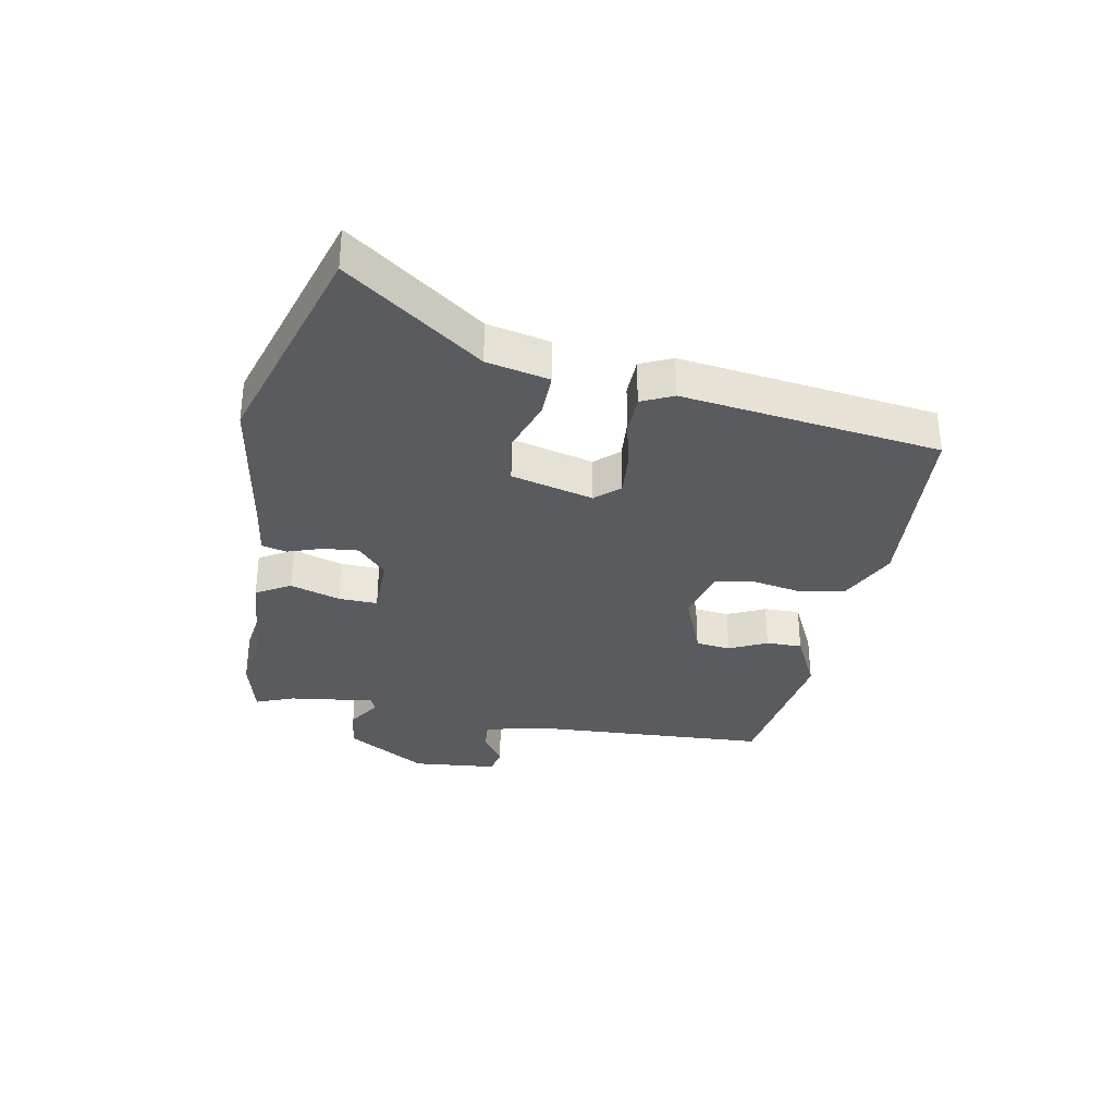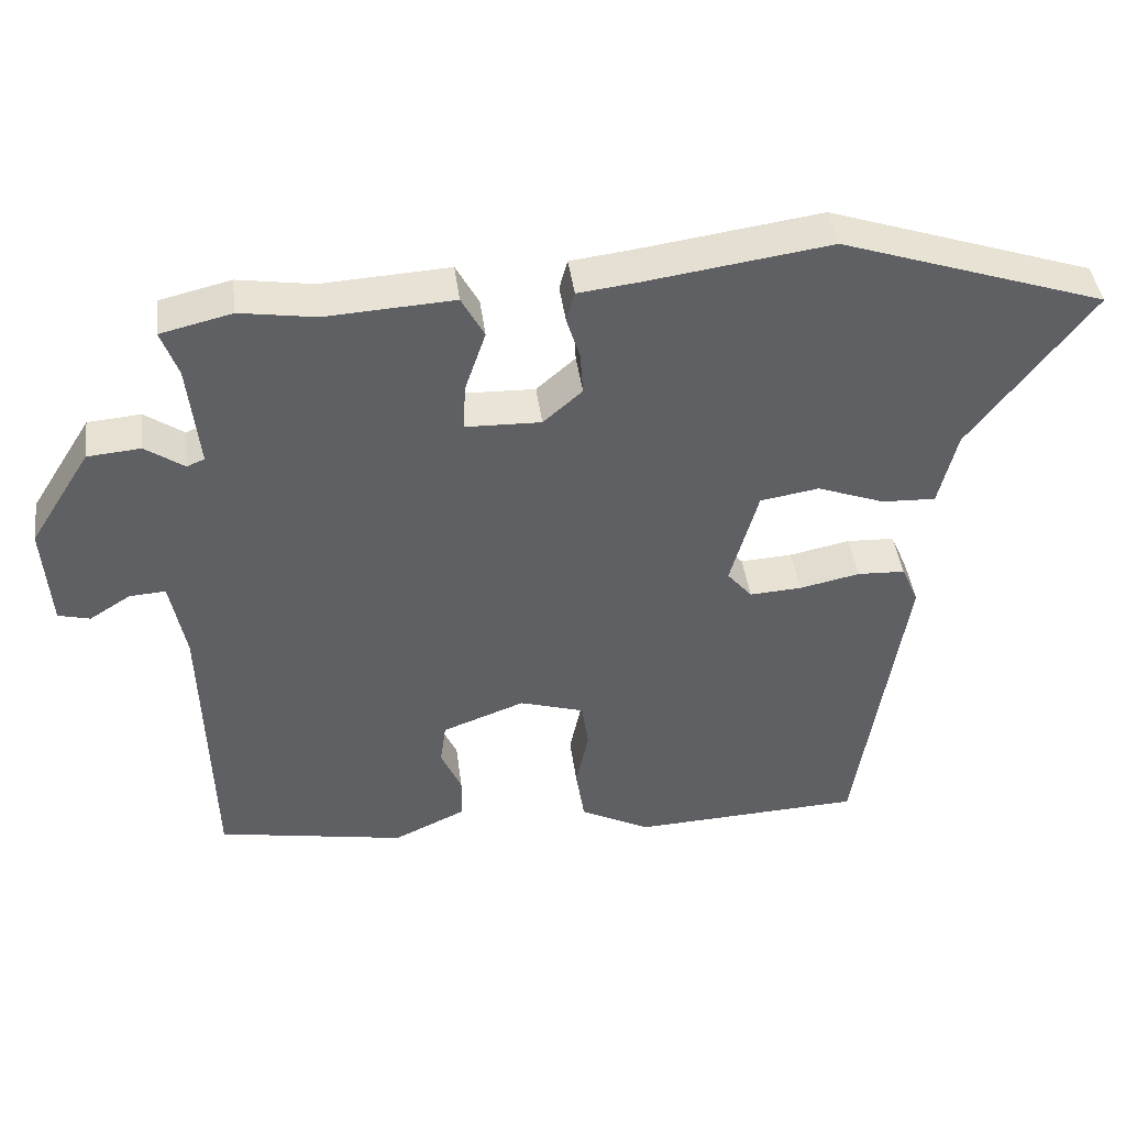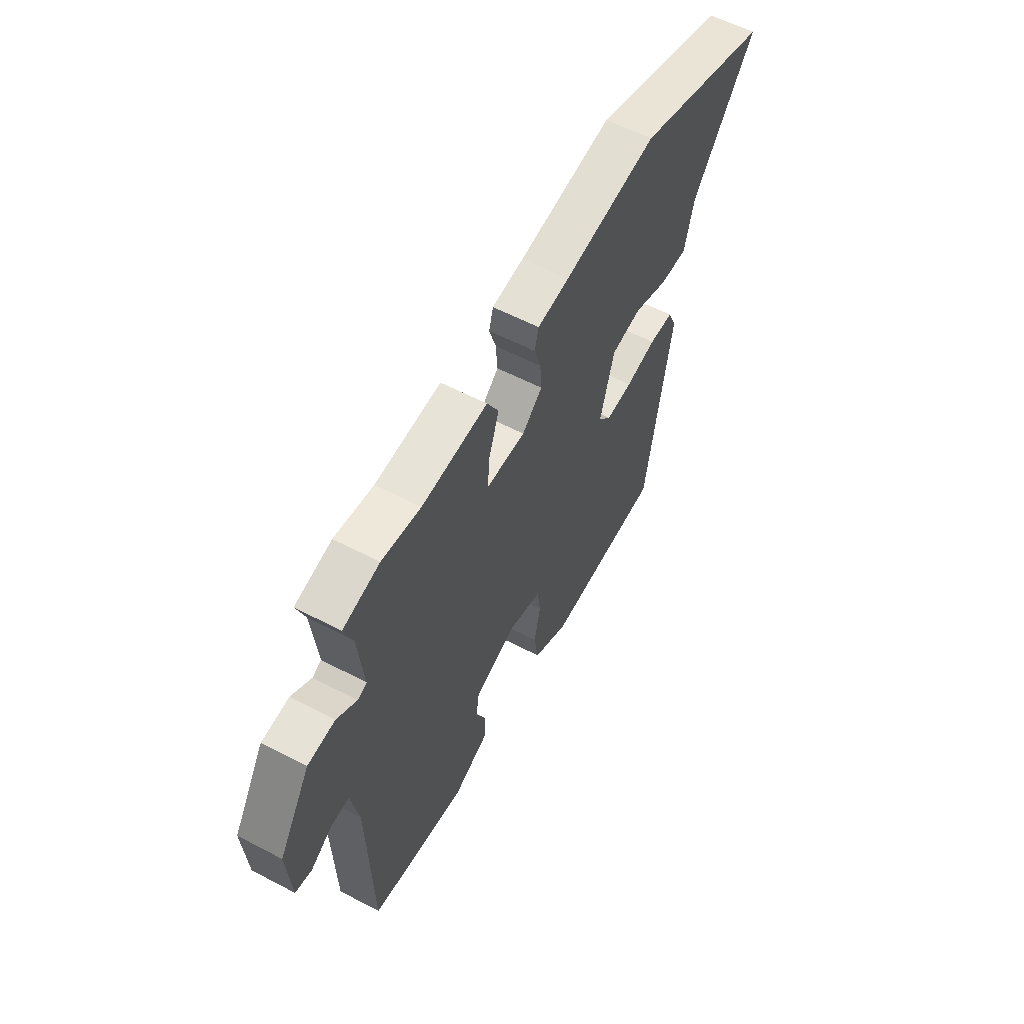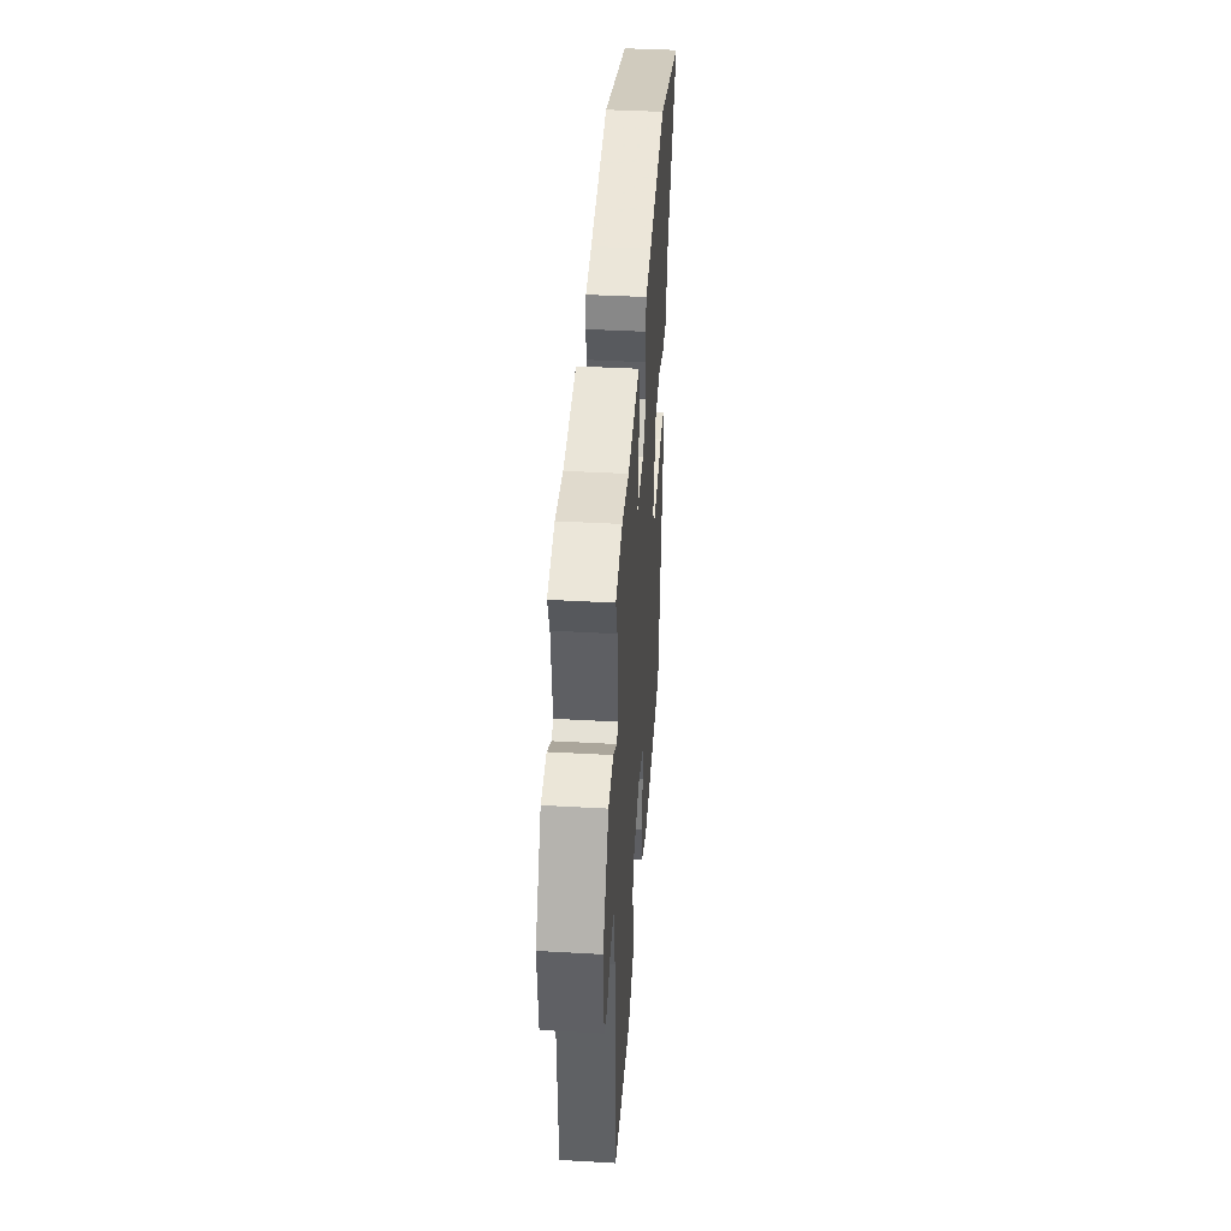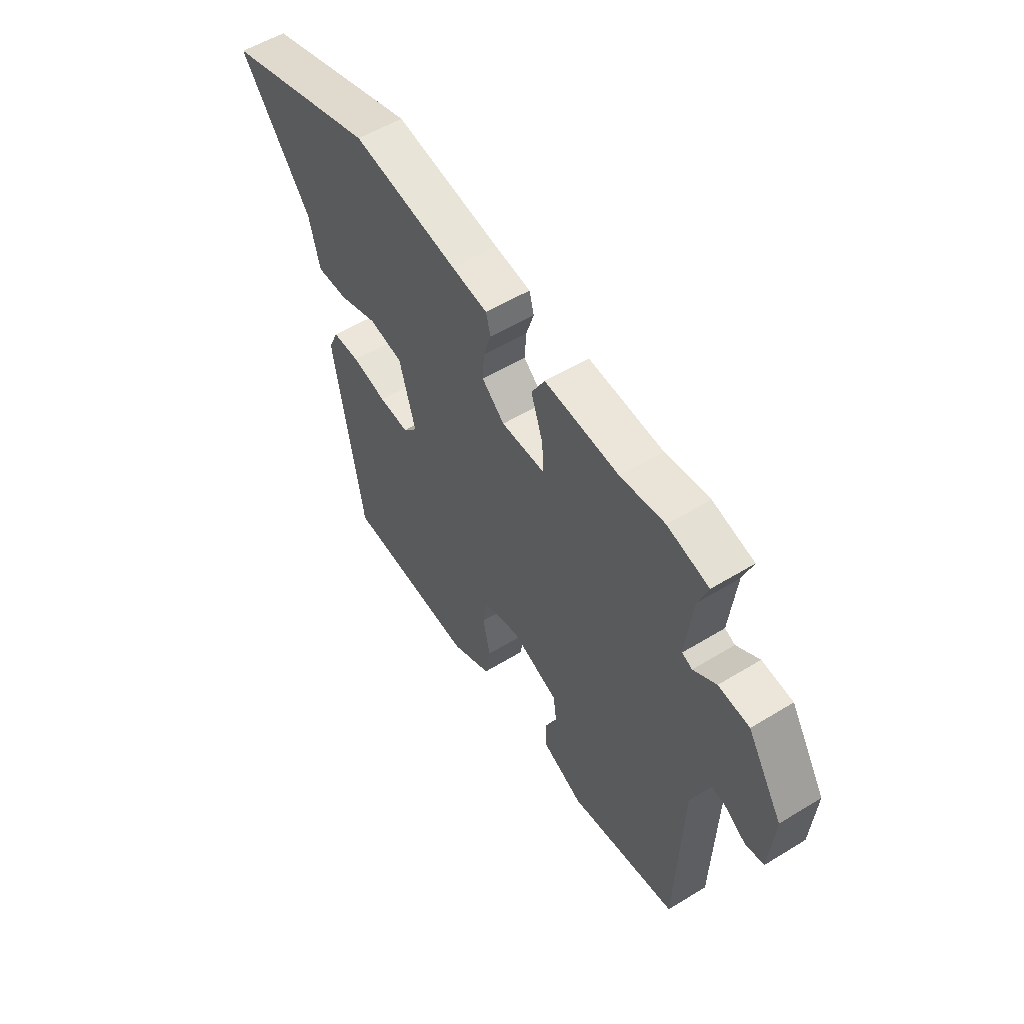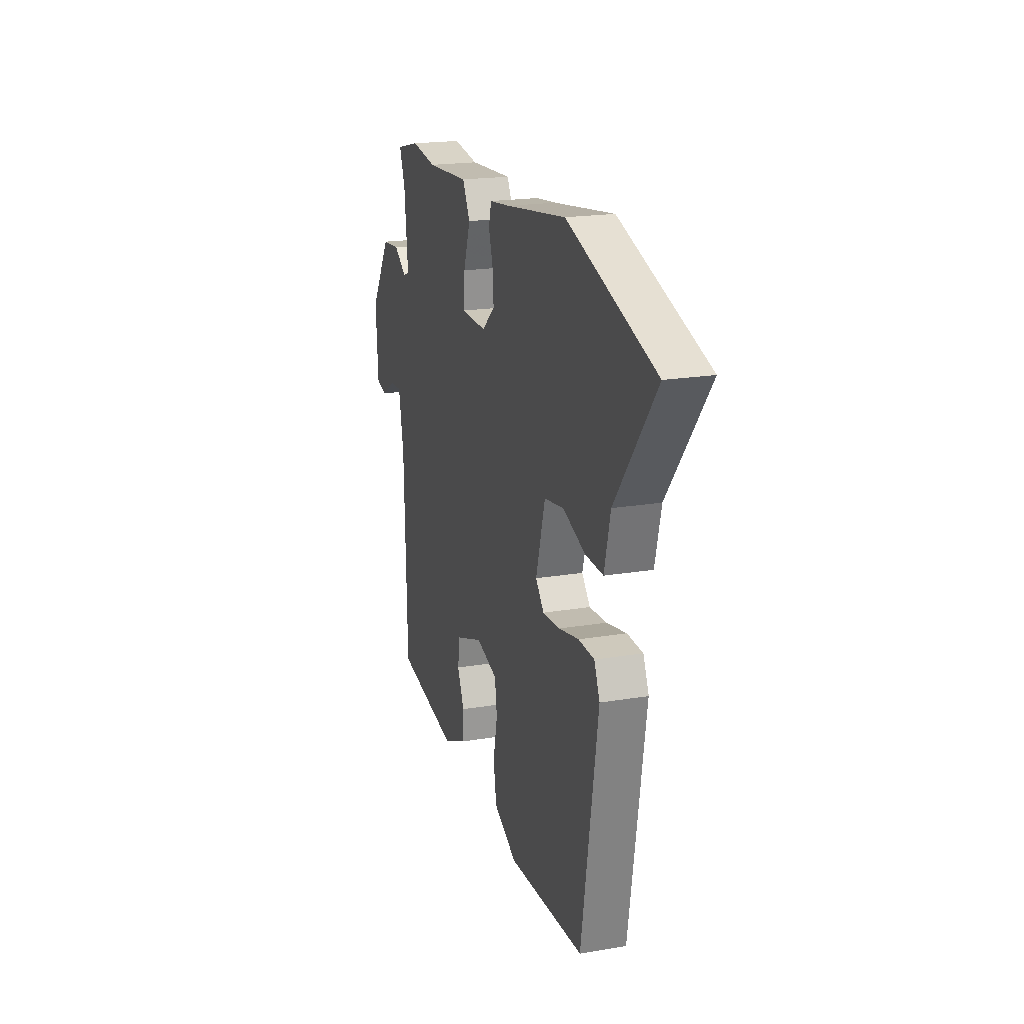
<metadata>
{"format":"obj","ext":"obj","renderer":"f3d","projection":"perspective","resolution":1024,"background":"white","views":[{"elev":-33.3,"azim":80.8,"up":"+Y"},{"elev":42.4,"azim":-7.4,"up":"+Z"},{"elev":58.4,"azim":-61.6,"up":"+Z"},{"elev":41.8,"azim":-86.1,"up":"+Z"},{"elev":55.1,"azim":-122.8,"up":"+Z"},{"elev":19.8,"azim":72.6,"up":"+Z"}]}
</metadata>
<code>
v -0.518 0.07 -0.428
v -0.529 0.07 -0.041
v -0.55 0.07 0.069
v -0.599 0.07 0.066
v -0.655 0.07 0.031
v -0.698 0.07 0.042
v -0.708 0.07 0.182
v -0.625 0.07 0.313
v -0.553 0.07 0.319
v -0.5 0.07 0.283
v -0.476 0.07 0.293
v -0.491 0.07 0.434
v -0.514 0.07 0.497
v -0.417 0.07 0.52
v -0.314 0.07 0.504
v -0.14 0.07 0.514
v -0.109 0.07 0.457
v -0.137 0.07 0.375
v -0.141 0.07 0.311
v -0.038 0.07 0.308
v 0.015 0.07 0.354
v 0.011 0.07 0.412
v -0.007 0.07 0.469
v 0.004 0.07 0.51
v 0.088 0.07 0.52
v 0.336 0.07 0.555
v 0.695 0.07 0.435
v 0.529 0.07 0.218
v 0.504 0.07 0.116
v 0.431 0.07 0.119
v 0.339 0.07 0.153
v 0.259 0.07 0.14
v 0.221 0.07 0.006
v 0.255 0.07 -0.034
v 0.326 0.07 -0.03
v 0.408 0.07 -0.013
v 0.473 0.07 -0.016
v 0.496 0.07 -0.069
v 0.429 0.07 -0.491
v 0.116 0.07 -0.505
v 0.021 0.07 -0.456
v 0.009 0.07 -0.381
v 0.026 0.07 -0.3
v 0.017 0.07 -0.236
v -0.071 0.07 -0.209
v -0.183 0.07 -0.25
v -0.191 0.07 -0.307
v -0.163 0.07 -0.37
v -0.164 0.07 -0.429
v -0.262 0.07 -0.474
v -0.518 0 -0.428
v -0.529 0 -0.041
v -0.55 0 0.069
v -0.599 0 0.066
v -0.655 0 0.031
v -0.698 0 0.042
v -0.708 0 0.182
v -0.625 0 0.313
v -0.553 0 0.319
v -0.5 0 0.283
v -0.476 0 0.293
v -0.491 0 0.434
v -0.514 0 0.497
v -0.417 0 0.52
v -0.314 0 0.504
v -0.14 0 0.514
v -0.109 0 0.457
v -0.137 0 0.375
v -0.141 0 0.311
v -0.038 0 0.308
v 0.015 0 0.354
v 0.011 0 0.412
v -0.007 0 0.469
v 0.004 0 0.51
v 0.088 0 0.52
v 0.336 0 0.555
v 0.695 0 0.435
v 0.529 0 0.218
v 0.504 0 0.116
v 0.431 0 0.119
v 0.339 0 0.153
v 0.259 0 0.14
v 0.221 0 0.006
v 0.255 0 -0.034
v 0.326 0 -0.03
v 0.408 0 -0.013
v 0.473 0 -0.016
v 0.496 0 -0.069
v 0.429 0 -0.491
v 0.116 0 -0.505
v 0.021 0 -0.456
v 0.009 0 -0.381
v 0.026 0 -0.3
v 0.017 0 -0.236
v -0.071 0 -0.209
v -0.183 0 -0.25
v -0.191 0 -0.307
v -0.163 0 -0.37
v -0.164 0 -0.429
v -0.262 0 -0.474
f 50 1 2
f 49 50 2
f 48 49 2
f 47 48 2
f 46 47 2 3
f 45 46 3
f 44 45 3
f 41 42 43
f 40 41 43
f 39 40 43
f 38 39 43
f 37 38 43
f 36 37 43
f 35 36 43
f 34 35 43 44
f 33 34 44 3
f 28 29 30 31
f 28 31 32
f 27 28 32
f 26 27 32
f 25 26 32
f 25 32 33
f 24 25 33
f 23 24 33
f 22 23 33
f 15 16 17 18
f 15 18 19
f 14 15 19
f 13 14 19
f 12 13 19
f 11 12 19
f 10 11 19 20
f 8 9 10
f 7 8 10
f 6 7 10
f 5 6 10
f 4 5 10
f 3 4 10 20
f 21 22 33
f 20 21 33
f 3 20 33
f 52 51 100
f 52 100 99
f 52 99 98
f 52 98 97
f 53 52 97 96
f 53 96 95
f 53 95 94
f 93 92 91
f 93 91 90
f 93 90 89
f 93 89 88
f 93 88 87
f 93 87 86
f 93 86 85
f 94 93 85 84
f 53 94 84 83
f 81 80 79 78
f 82 81 78
f 82 78 77
f 82 77 76
f 82 76 75
f 83 82 75
f 83 75 74
f 83 74 73
f 83 73 72
f 68 67 66 65
f 69 68 65
f 69 65 64
f 69 64 63
f 69 63 62
f 69 62 61
f 70 69 61 60
f 60 59 58
f 60 58 57
f 60 57 56
f 60 56 55
f 60 55 54
f 70 60 54 53
f 83 72 71
f 83 71 70
f 83 70 53
f 1 51 52 2
f 2 52 53 3
f 3 53 54 4
f 4 54 55 5
f 5 55 56 6
f 6 56 57 7
f 7 57 58 8
f 8 58 59 9
f 9 59 60 10
f 10 60 61 11
f 11 61 62 12
f 12 62 63 13
f 13 63 64 14
f 14 64 65 15
f 15 65 66 16
f 16 66 67 17
f 17 67 68 18
f 18 68 69 19
f 19 69 70 20
f 20 70 71 21
f 21 71 72 22
f 22 72 73 23
f 23 73 74 24
f 24 74 75 25
f 25 75 76 26
f 26 76 77 27
f 27 77 78 28
f 28 78 79 29
f 29 79 80 30
f 30 80 81 31
f 31 81 82 32
f 32 82 83 33
f 33 83 84 34
f 34 84 85 35
f 35 85 86 36
f 36 86 87 37
f 37 87 88 38
f 38 88 89 39
f 39 89 90 40
f 40 90 91 41
f 41 91 92 42
f 42 92 93 43
f 43 93 94 44
f 44 94 95 45
f 45 95 96 46
f 46 96 97 47
f 47 97 98 48
f 48 98 99 49
f 49 99 100 50
f 50 100 51 1

</code>
